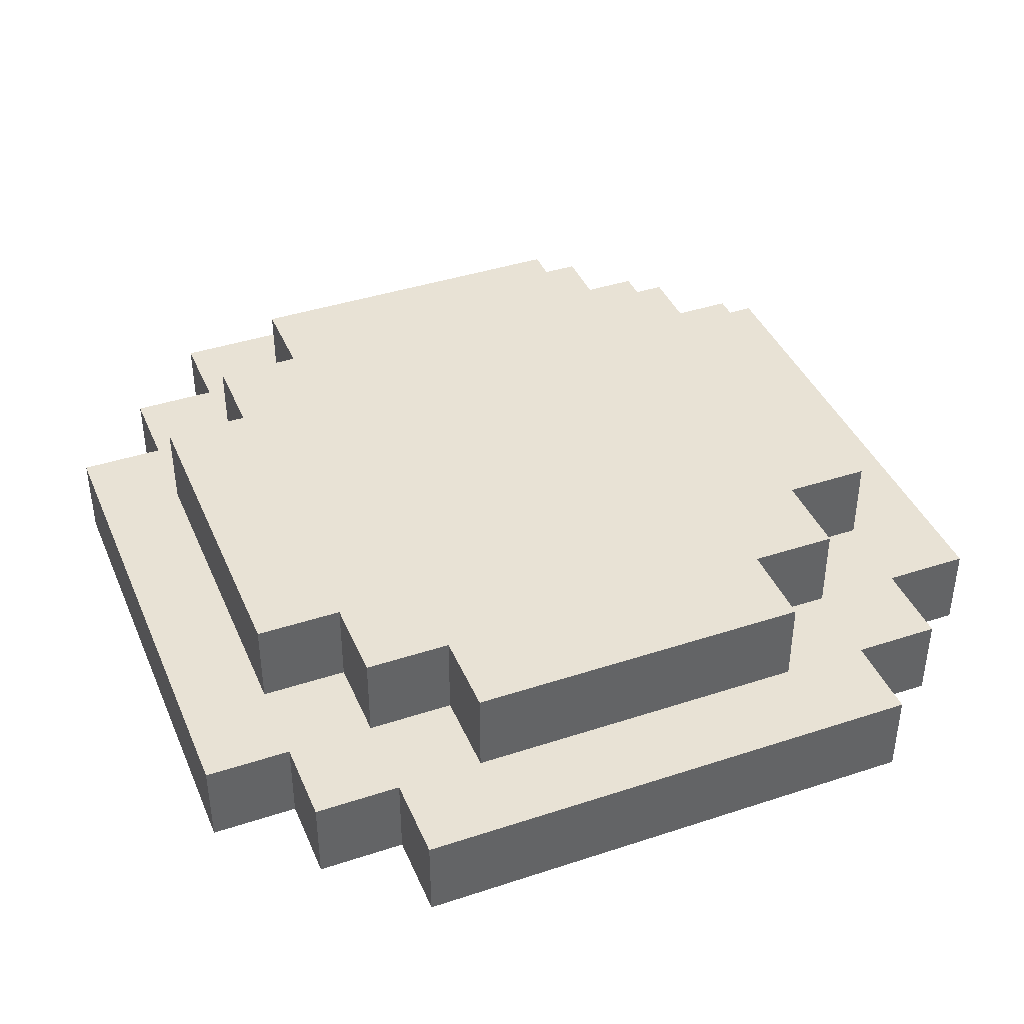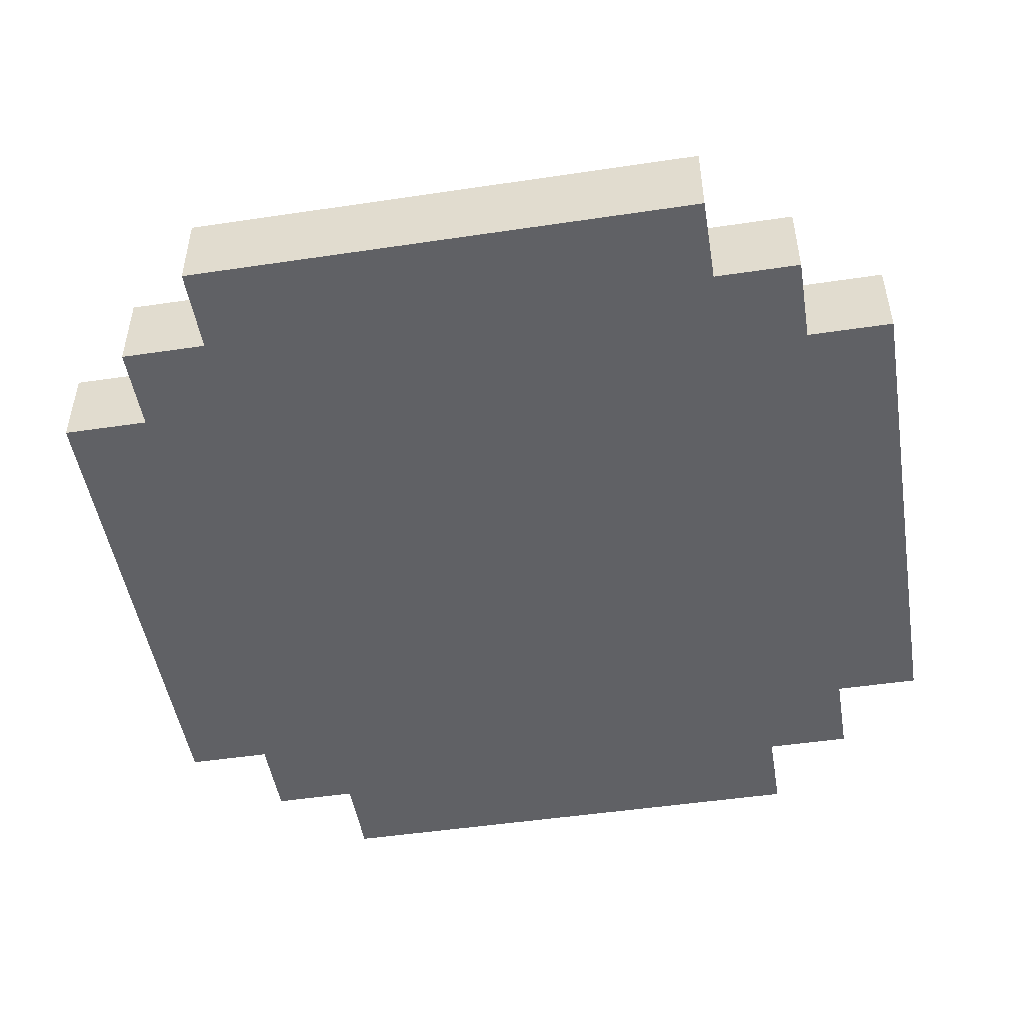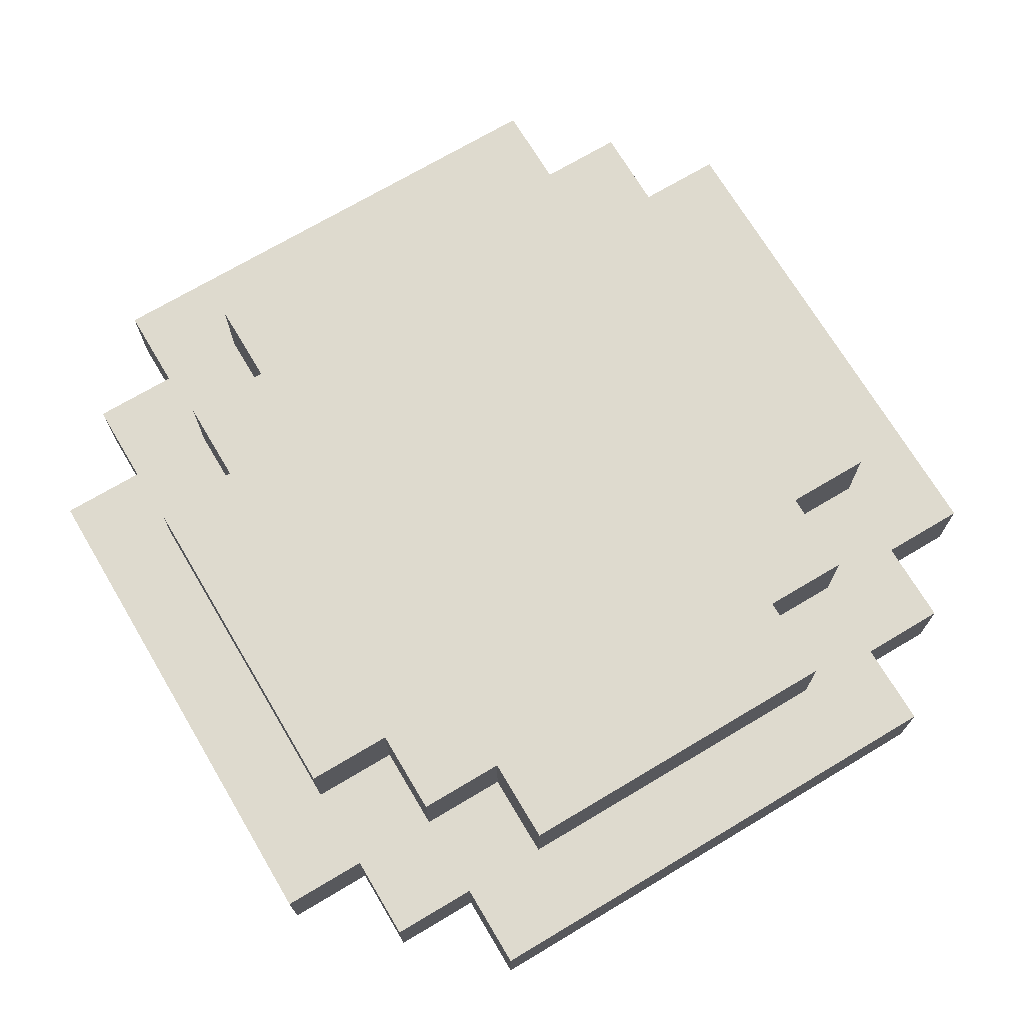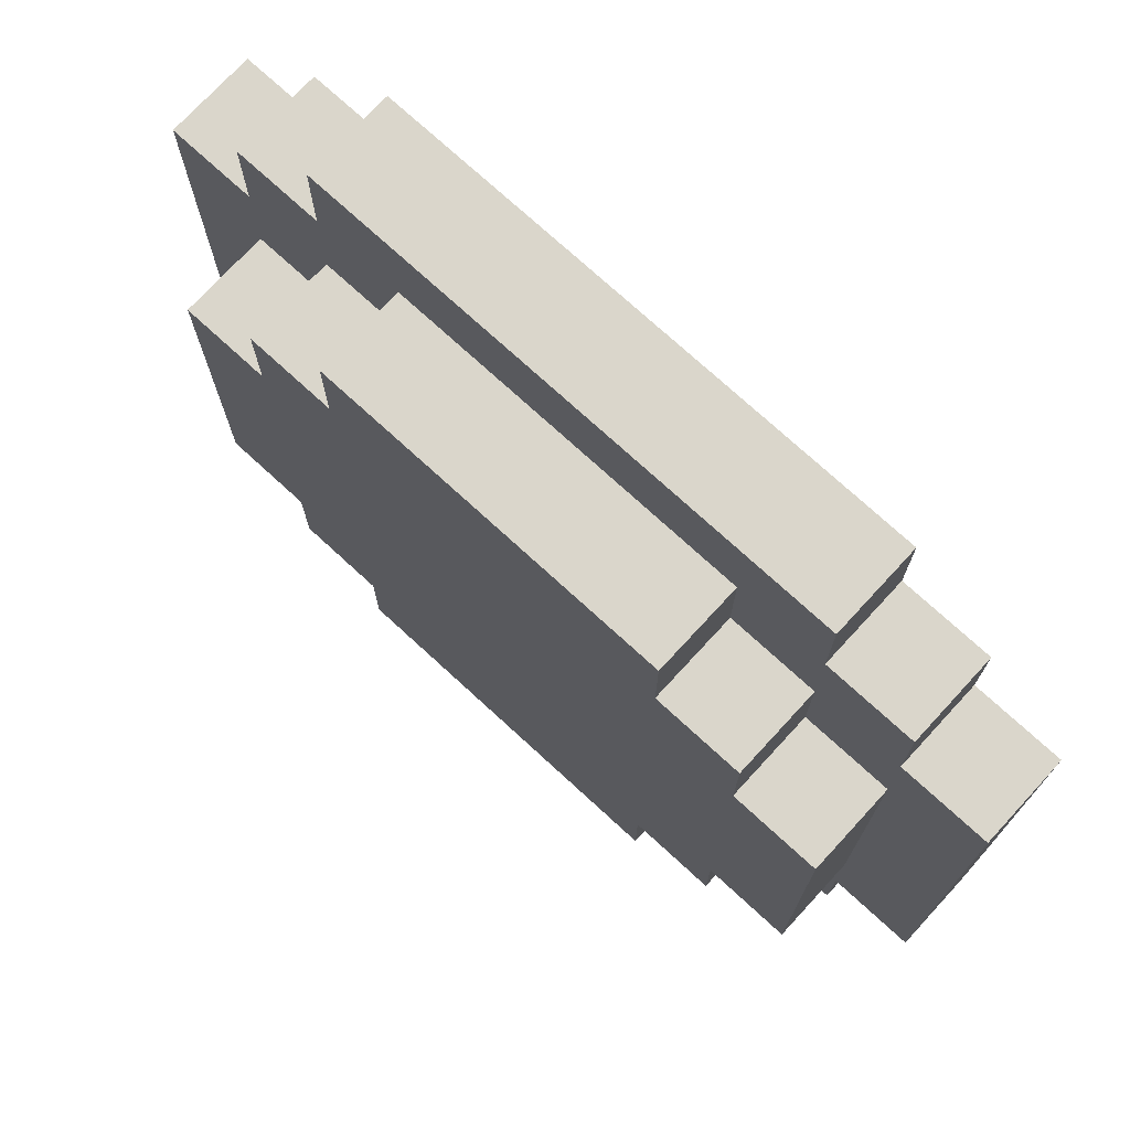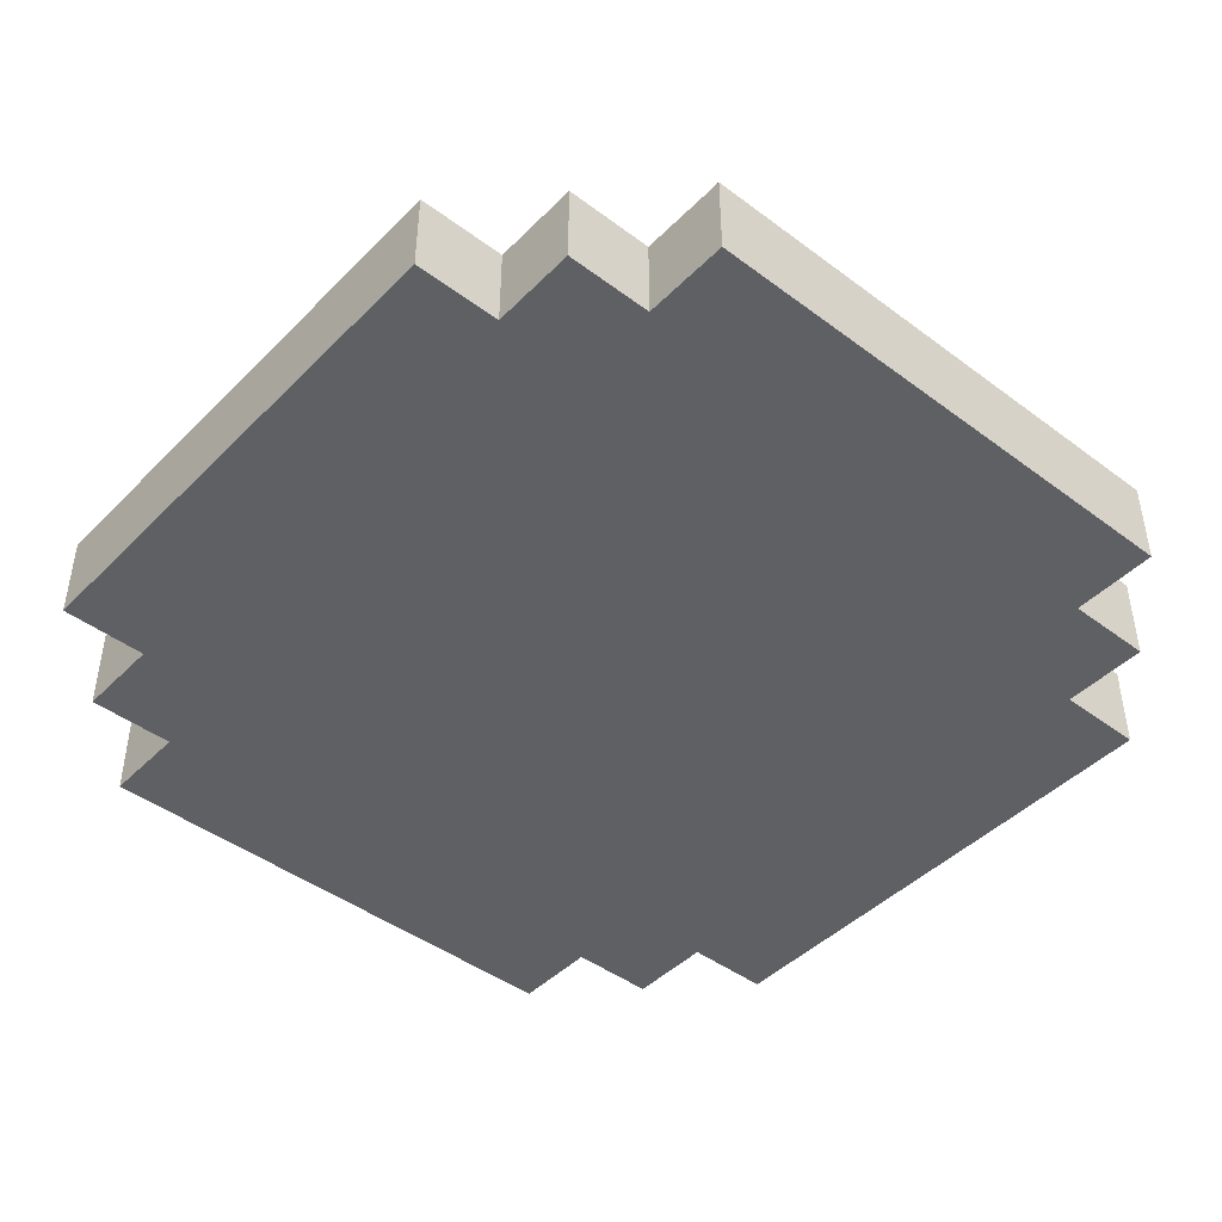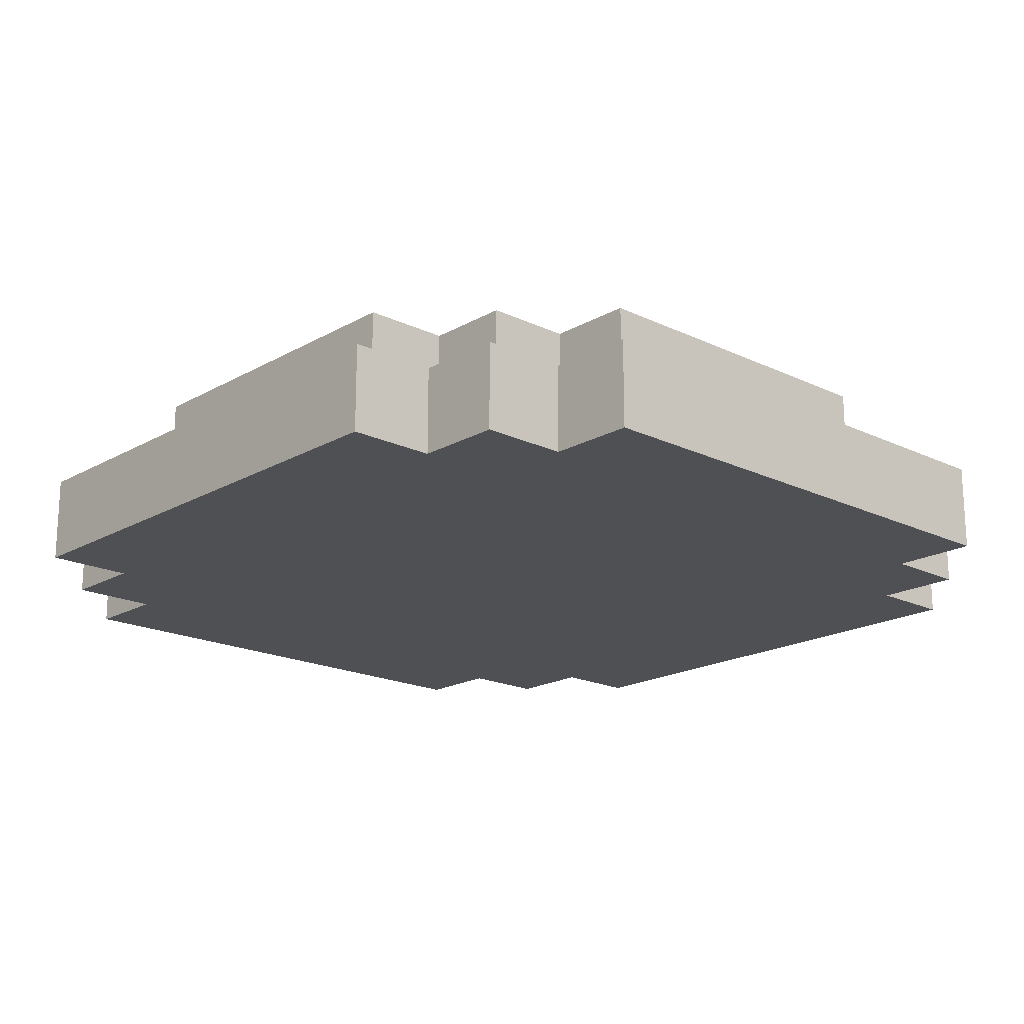
<metadata>
{"format":"obj","ext":"obj","renderer":"f3d","projection":"perspective","resolution":1024,"background":"white","views":[{"elev":40.7,"azim":68.1,"up":"+Z"},{"elev":-49.0,"azim":9.4,"up":"+Z"},{"elev":71.2,"azim":149.2,"up":"+Z"},{"elev":73.9,"azim":42.6,"up":"+Y"},{"elev":-44.7,"azim":-41.0,"up":"+Z"},{"elev":-18.7,"azim":47.4,"up":"+Z"}]}
</metadata>
<code>
g CandyLand_choco_chips_mesh
v -0.4 -0.24 0.08
v -0.4 -0.24 0
v -0.4 0.24 0
v -0.4 0.24 0.08
v -0.32 -0.32 0.08
v -0.32 -0.32 0
v -0.32 -0.24 0
v -0.32 -0.24 0.08
v -0.32 0.24 0.08
v -0.32 0.24 0
v -0.32 0.32 0
v -0.32 0.32 0.08
v -0.32 -0.16 0.16
v -0.32 -0.16 0.08
v -0.32 0.16 0.08
v -0.32 0.16 0.16
v -0.24 -0.4 0.08
v -0.24 -0.4 0
v -0.24 -0.32 0
v -0.24 -0.32 0.08
v -0.24 0.32 0.08
v -0.24 0.32 0
v -0.24 0.4 0
v -0.24 0.4 0.08
v -0.24 -0.24 0.16
v -0.24 -0.24 0.08
v -0.24 -0.16 0.08
v -0.24 -0.16 0.16
v -0.24 0.16 0.16
v -0.24 0.16 0.08
v -0.24 0.24 0.08
v -0.24 0.24 0.16
v -0.16 -0.32 0.16
v -0.16 -0.32 0.08
v -0.16 -0.24 0.08
v -0.16 -0.24 0.16
v -0.16 0.24 0.16
v -0.16 0.24 0.08
v -0.16 0.32 0.08
v -0.16 0.32 0.16
v 0.16 -0.24 0.08
v 0.16 -0.32 0.08
v 0.16 -0.32 0.16
v 0.16 -0.24 0.16
v 0.16 0.32 0.08
v 0.16 0.24 0.08
v 0.16 0.24 0.16
v 0.16 0.32 0.16
v 0.24 -0.32 0
v 0.24 -0.4 0
v 0.24 -0.4 0.08
v 0.24 -0.32 0.08
v 0.24 0.4 0
v 0.24 0.32 0
v 0.24 0.32 0.08
v 0.24 0.4 0.08
v 0.24 -0.16 0.08
v 0.24 -0.24 0.08
v 0.24 -0.24 0.16
v 0.24 -0.16 0.16
v 0.24 0.24 0.08
v 0.24 0.16 0.08
v 0.24 0.16 0.16
v 0.24 0.24 0.16
v 0.32 -0.24 0
v 0.32 -0.32 0
v 0.32 -0.32 0.08
v 0.32 -0.24 0.08
v 0.32 0.32 0
v 0.32 0.24 0
v 0.32 0.24 0.08
v 0.32 0.32 0.08
v 0.32 0.16 0.08
v 0.32 -0.16 0.08
v 0.32 -0.16 0.16
v 0.32 0.16 0.16
v 0.4 0.24 0
v 0.4 -0.24 0
v 0.4 -0.24 0.08
v 0.4 0.24 0.08
v 0.24 -0.4 0
v -0.24 -0.4 0
v -0.24 -0.4 0.08
v 0.24 -0.4 0.08
v -0.24 -0.32 0
v -0.32 -0.32 0
v -0.32 -0.32 0.08
v -0.24 -0.32 0.08
v 0.16 -0.32 0.08
v -0.16 -0.32 0.08
v -0.16 -0.32 0.16
v 0.16 -0.32 0.16
v 0.32 -0.32 0
v 0.24 -0.32 0
v 0.24 -0.32 0.08
v 0.32 -0.32 0.08
v -0.32 -0.24 0
v -0.4 -0.24 0
v -0.4 -0.24 0.08
v -0.32 -0.24 0.08
v -0.16 -0.24 0.08
v -0.24 -0.24 0.08
v -0.24 -0.24 0.16
v -0.16 -0.24 0.16
v 0.24 -0.24 0.08
v 0.16 -0.24 0.08
v 0.16 -0.24 0.16
v 0.24 -0.24 0.16
v 0.4 -0.24 0
v 0.32 -0.24 0
v 0.32 -0.24 0.08
v 0.4 -0.24 0.08
v -0.24 -0.16 0.08
v -0.32 -0.16 0.08
v -0.32 -0.16 0.16
v -0.24 -0.16 0.16
v 0.32 -0.16 0.08
v 0.24 -0.16 0.08
v 0.24 -0.16 0.16
v 0.32 -0.16 0.16
v -0.32 0.16 0.16
v -0.32 0.16 0.08
v -0.24 0.16 0.08
v -0.24 0.16 0.16
v 0.24 0.16 0.16
v 0.24 0.16 0.08
v 0.32 0.16 0.08
v 0.32 0.16 0.16
v -0.4 0.24 0.08
v -0.4 0.24 0
v -0.32 0.24 0
v -0.32 0.24 0.08
v -0.24 0.24 0.16
v -0.24 0.24 0.08
v -0.16 0.24 0.08
v -0.16 0.24 0.16
v 0.16 0.24 0.16
v 0.16 0.24 0.08
v 0.24 0.24 0.08
v 0.24 0.24 0.16
v 0.32 0.24 0.08
v 0.32 0.24 0
v 0.4 0.24 0
v 0.4 0.24 0.08
v -0.32 0.32 0.08
v -0.32 0.32 0
v -0.24 0.32 0
v -0.24 0.32 0.08
v -0.16 0.32 0.16
v -0.16 0.32 0.08
v 0.16 0.32 0.08
v 0.16 0.32 0.16
v 0.24 0.32 0.08
v 0.24 0.32 0
v 0.32 0.32 0
v 0.32 0.32 0.08
v -0.24 0.4 0.08
v -0.24 0.4 0
v 0.24 0.4 0
v 0.24 0.4 0.08
v -0.24 -0.32 0
v -0.24 -0.4 0
v 0.24 -0.4 0
v 0.24 -0.32 0
v -0.32 -0.24 0
v -0.32 -0.32 0
v 0.32 -0.24 0
v 0.32 0.24 0
v -0.32 0.24 0
v -0.4 -0.24 0
v -0.4 0.24 0
v 0.4 0.24 0
v 0.4 -0.24 0
v 0.32 -0.32 0
v 0.24 0.32 0
v 0.32 0.32 0
v -0.24 0.32 0
v -0.32 0.32 0
v -0.24 0.4 0
v 0.24 0.4 0
v 0.24 -0.4 0.08
v -0.24 -0.4 0.08
v -0.24 -0.32 0.08
v 0.24 -0.32 0.08
v 0.32 -0.24 0.08
v -0.32 -0.24 0.08
v 0.32 0.24 0.08
v -0.32 0.24 0.08
v 0.4 -0.24 0.08
v 0.4 0.24 0.08
v -0.4 0.24 0.08
v -0.4 -0.24 0.08
v 0.32 -0.32 0.08
v -0.32 -0.32 0.08
v -0.24 0.32 0.08
v -0.32 0.32 0.08
v 0.24 0.32 0.08
v -0.24 0.4 0.08
v 0.24 0.4 0.08
v 0.32 0.32 0.08
v 0.16 -0.32 0.16
v -0.16 -0.32 0.16
v -0.16 -0.24 0.16
v 0.16 -0.24 0.16
v 0.24 -0.16 0.16
v -0.24 -0.16 0.16
v 0.24 0.16 0.16
v -0.24 0.16 0.16
v 0.32 -0.16 0.16
v 0.32 0.16 0.16
v -0.32 0.16 0.16
v -0.32 -0.16 0.16
v 0.24 -0.24 0.16
v -0.24 -0.24 0.16
v -0.16 0.24 0.16
v -0.24 0.24 0.16
v 0.16 0.24 0.16
v -0.16 0.32 0.16
v 0.16 0.32 0.16
v 0.24 0.24 0.16
g CandyLand_choco_chips_mesh_0
f 3 2 1
f 4 3 1
f 7 6 5
f 8 7 5
f 11 10 9
f 12 11 9
f 15 14 13
f 16 15 13
f 19 18 17
f 20 19 17
f 23 22 21
f 24 23 21
f 27 26 25
f 28 27 25
f 31 30 29
f 32 31 29
f 35 34 33
f 36 35 33
f 39 38 37
f 40 39 37
f 43 42 41
f 44 43 41
f 47 46 45
f 48 47 45
f 51 50 49
f 52 51 49
f 55 54 53
f 56 55 53
f 59 58 57
f 60 59 57
f 63 62 61
f 64 63 61
f 67 66 65
f 68 67 65
f 71 70 69
f 72 71 69
f 75 74 73
f 76 75 73
f 79 78 77
f 80 79 77
f 83 82 81
f 84 83 81
f 87 86 85
f 88 87 85
f 91 90 89
f 92 91 89
f 95 94 93
f 96 95 93
f 99 98 97
f 100 99 97
f 103 102 101
f 104 103 101
f 107 106 105
f 108 107 105
f 111 110 109
f 112 111 109
f 115 114 113
f 116 115 113
f 119 118 117
f 120 119 117
f 123 122 121
f 124 123 121
f 127 126 125
f 128 127 125
f 131 130 129
f 132 131 129
f 135 134 133
f 136 135 133
f 139 138 137
f 140 139 137
f 143 142 141
f 144 143 141
f 147 146 145
f 148 147 145
f 151 150 149
f 152 151 149
f 155 154 153
f 156 155 153
f 159 158 157
f 160 159 157
f 163 162 161
f 164 163 161
f 164 161 165
f 161 166 165
f 167 164 165
f 167 165 168
f 165 169 168
f 165 170 169
f 170 171 169
f 167 168 172
f 173 167 172
f 174 164 167
f 168 169 175
f 176 168 175
f 169 177 175
f 177 169 178
f 175 177 179
f 180 175 179
f 183 182 181
f 184 183 181
f 183 184 185
f 186 183 185
f 186 185 187
f 188 186 187
f 187 185 189
f 190 187 189
f 186 188 191
f 192 186 191
f 193 185 184
f 194 183 186
f 195 188 187
f 195 196 188
f 197 195 187
f 198 195 197
f 199 198 197
f 200 197 187
f 203 202 201
f 204 203 201
f 203 204 205
f 206 203 205
f 206 205 207
f 208 206 207
f 207 205 209
f 210 207 209
f 206 208 211
f 212 206 211
f 213 205 204
f 214 203 206
f 215 208 207
f 215 216 208
f 217 215 207
f 218 215 217
f 219 218 217
f 220 217 207

</code>
